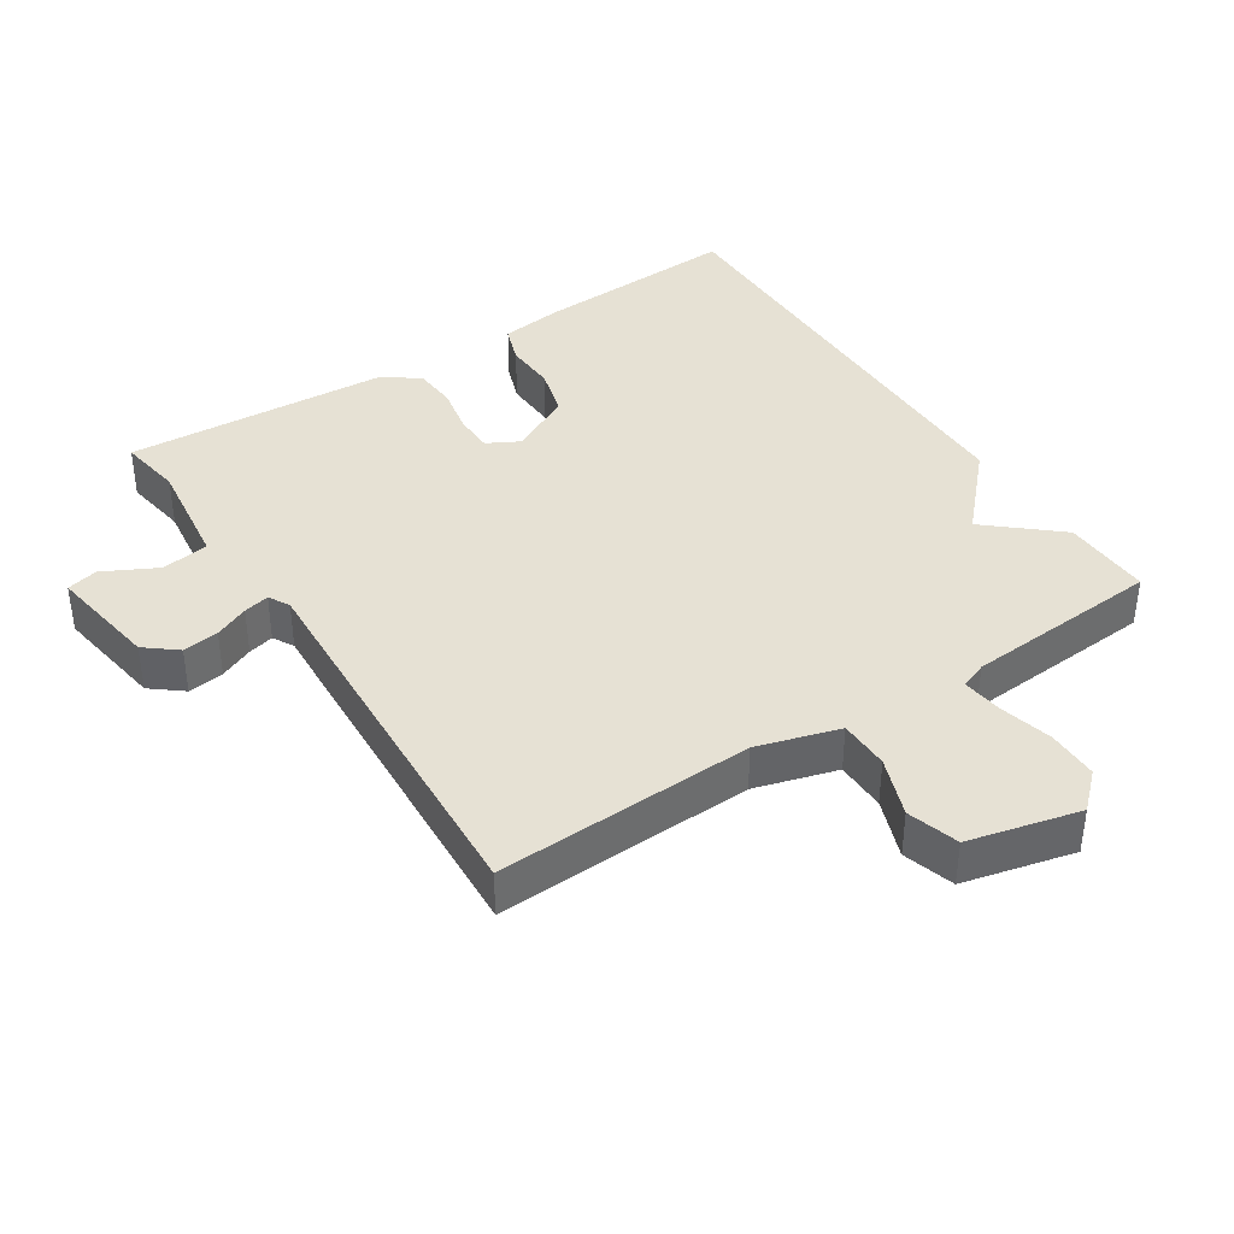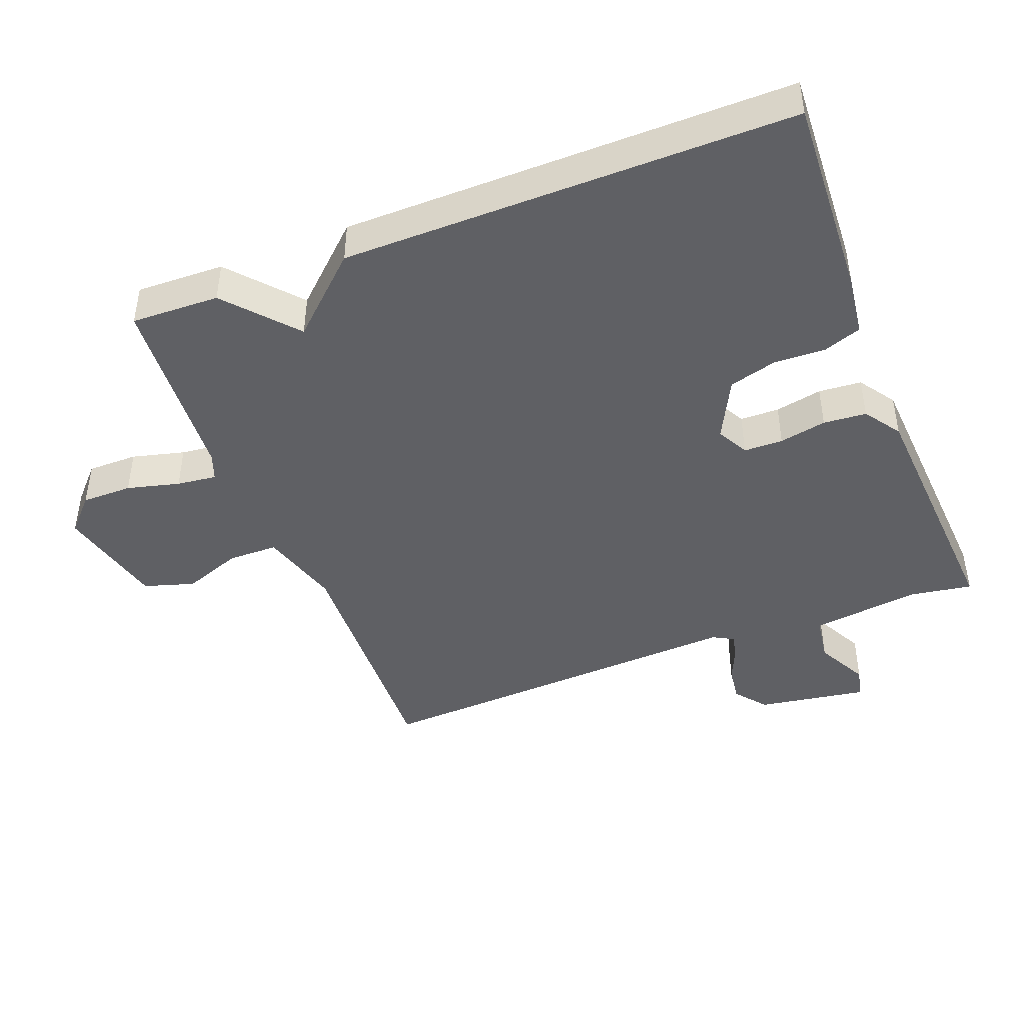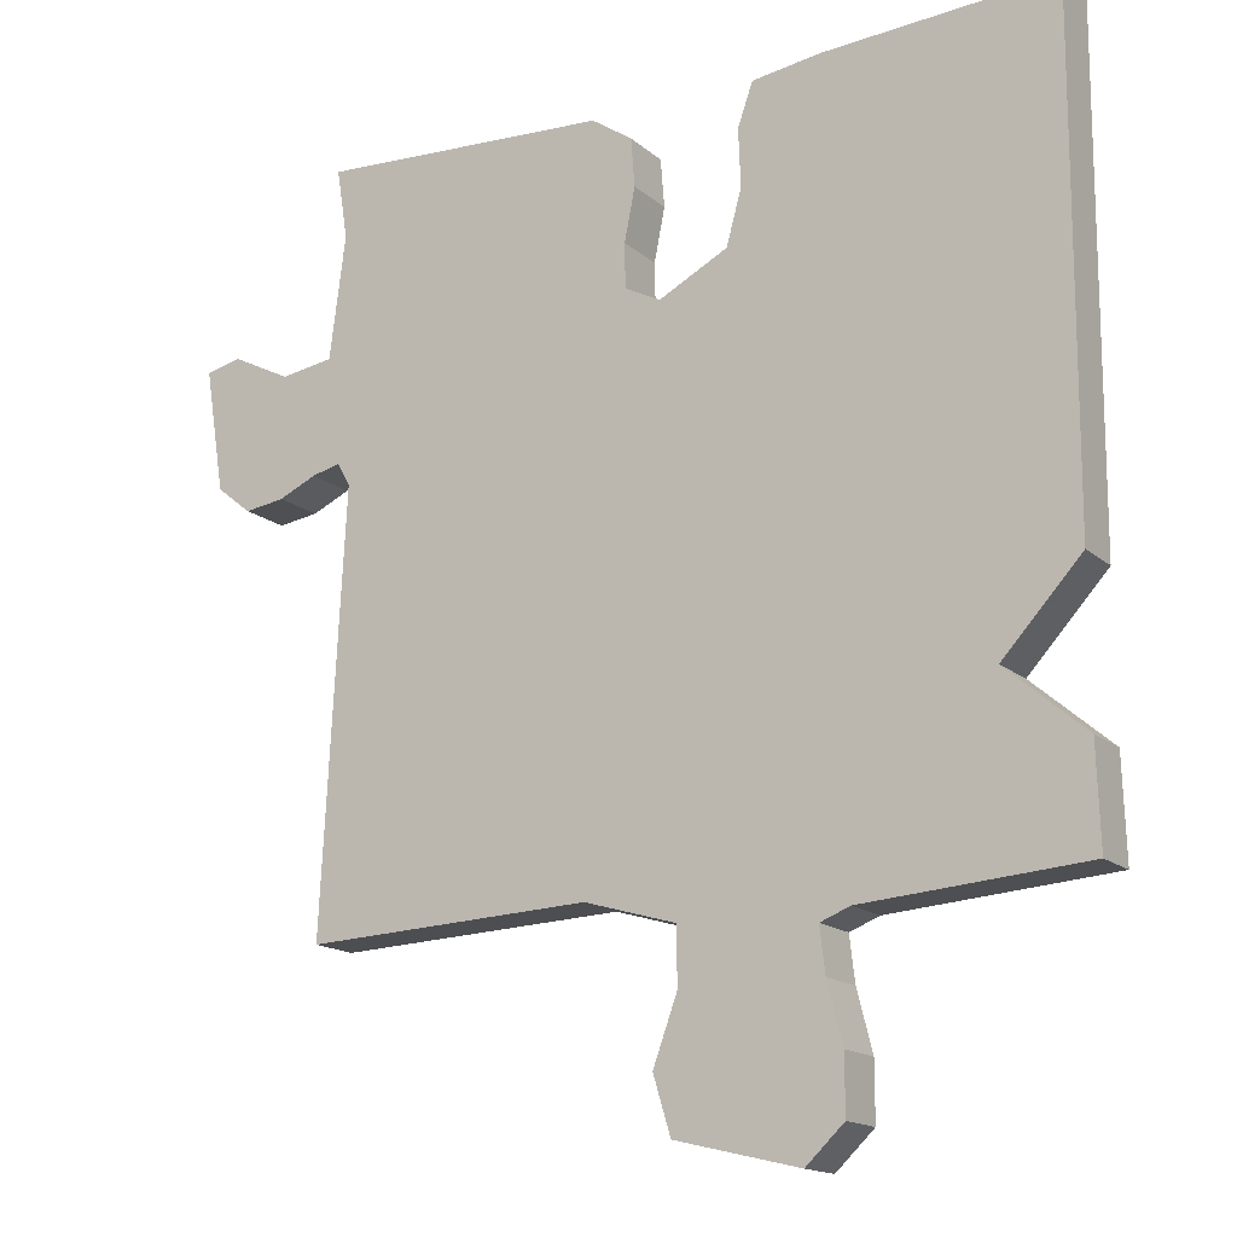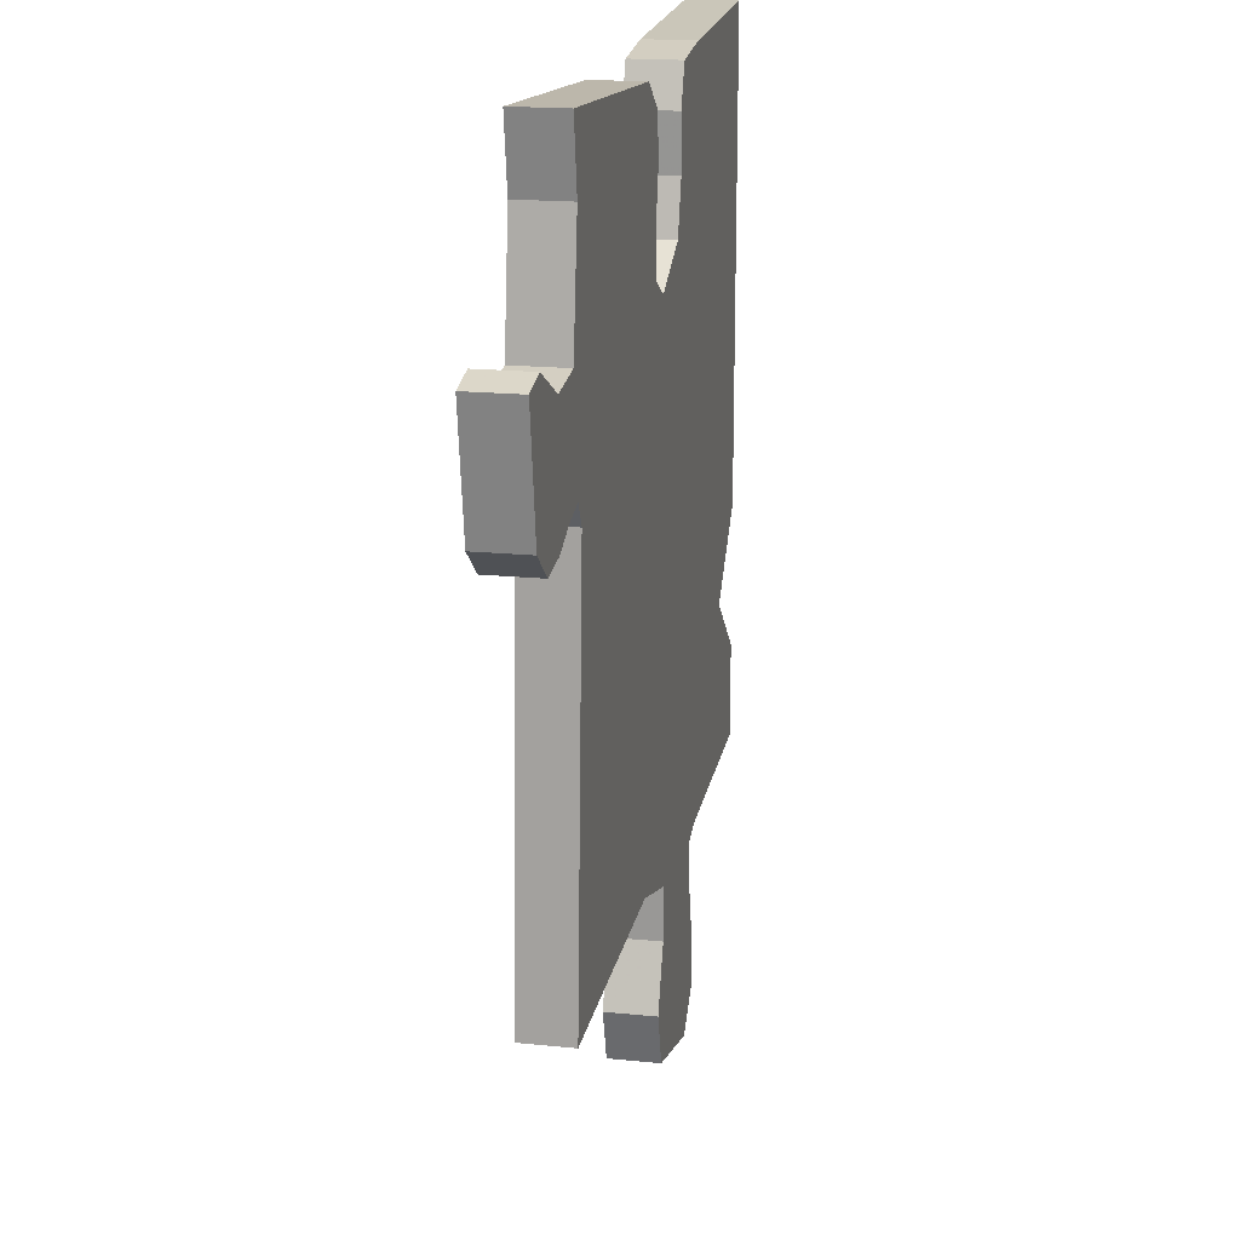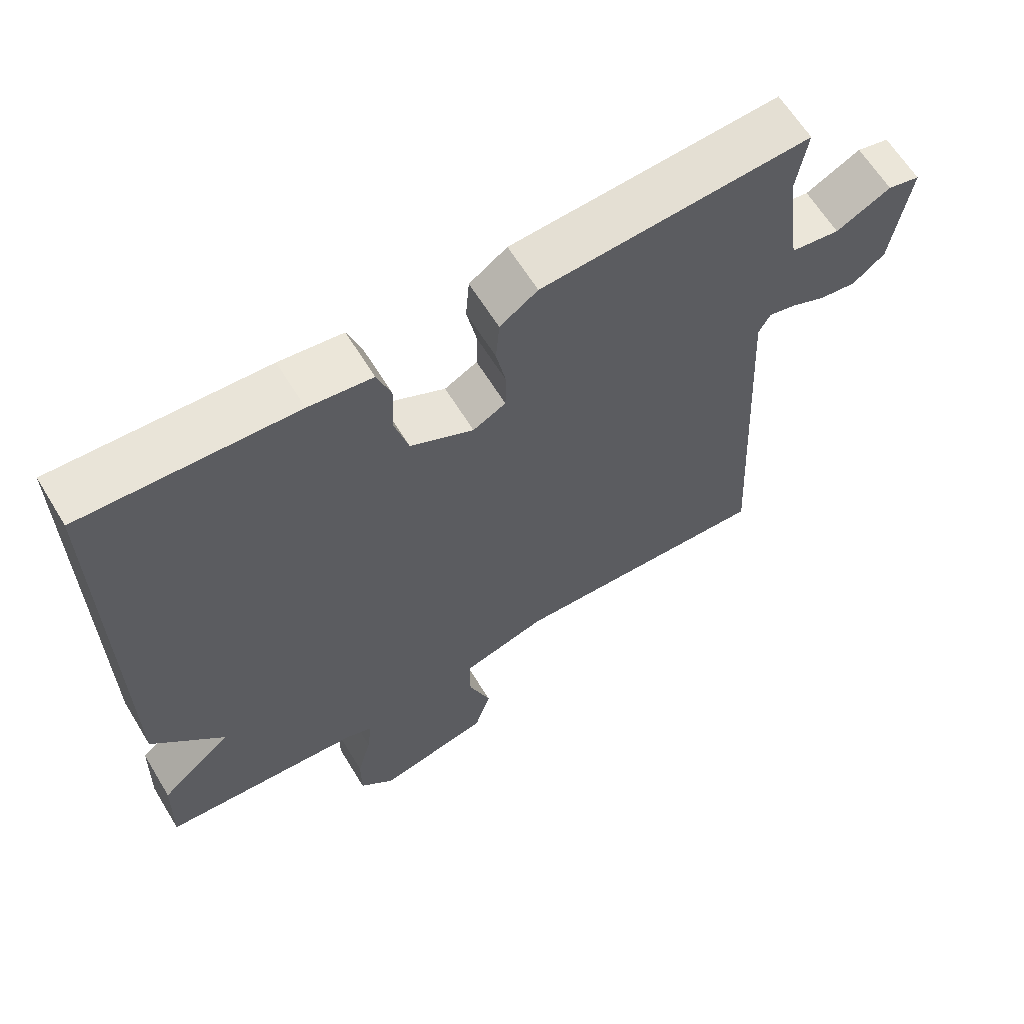
<metadata>
{"format":"obj","ext":"obj","renderer":"f3d","projection":"perspective","resolution":1024,"background":"white","views":[{"elev":39.3,"azim":147.0,"up":"+Y"},{"elev":-44.1,"azim":-68.8,"up":"+Y"},{"elev":-16.0,"azim":-148.6,"up":"+Z"},{"elev":17.9,"azim":101.4,"up":"+Z"},{"elev":63.3,"azim":-31.4,"up":"+Z"}]}
</metadata>
<code>
v 0.5 0.07 0.5
v 0.485 0.07 0.407
v 0.506 0.07 0.245
v 0.576 0.07 0.235
v 0.654 0.07 0.275
v 0.7 0.07 0.264
v 0.674 0.07 0.101
v 0.628 0.07 0.064
v 0.575 0.07 0.071
v 0.525 0.07 0.093
v 0.487 0.07 0.102
v 0.47 0.07 0.071
v 0.5 0.07 -0.5
v 0.124 0.07 -0.485
v 0.004 0.07 -0.52
v 0.003 0.07 -0.594
v 0.035 0.07 -0.681
v 0.012 0.07 -0.756
v -0.15 0.07 -0.795
v -0.2 0.07 -0.748
v -0.2 0.07 -0.673
v -0.18 0.07 -0.595
v -0.173 0.07 -0.536
v -0.212 0.07 -0.521
v -0.5 0.07 -0.5
v -0.496 0.07 -0.369
v -0.393 0.07 -0.28
v -0.496 0.07 -0.169
v -0.5 0.07 0.5
v -0.197 0.07 0.484
v -0.106 0.07 0.472
v -0.086 0.07 0.416
v -0.089 0.07 0.34
v -0.069 0.07 0.268
v 0.022 0.07 0.222
v 0.069 0.07 0.247
v 0.07 0.07 0.305
v 0.056 0.07 0.375
v 0.061 0.07 0.439
v 0.115 0.07 0.476
v 0.5 0 0.5
v 0.485 0 0.407
v 0.506 0 0.245
v 0.576 0 0.235
v 0.654 0 0.275
v 0.7 0 0.264
v 0.674 0 0.101
v 0.628 0 0.064
v 0.575 0 0.071
v 0.525 0 0.093
v 0.487 0 0.102
v 0.47 0 0.071
v 0.5 0 -0.5
v 0.124 0 -0.485
v 0.004 0 -0.52
v 0.003 0 -0.594
v 0.035 0 -0.681
v 0.012 0 -0.756
v -0.15 0 -0.795
v -0.2 0 -0.748
v -0.2 0 -0.673
v -0.18 0 -0.595
v -0.173 0 -0.536
v -0.212 0 -0.521
v -0.5 0 -0.5
v -0.496 0 -0.369
v -0.393 0 -0.28
v -0.496 0 -0.169
v -0.5 0 0.5
v -0.197 0 0.484
v -0.106 0 0.472
v -0.086 0 0.416
v -0.089 0 0.34
v -0.069 0 0.268
v 0.022 0 0.222
v 0.069 0 0.247
v 0.07 0 0.305
v 0.056 0 0.375
v 0.061 0 0.439
v 0.115 0 0.476
f 40 1 2
f 39 40 2
f 38 39 2
f 37 38 2
f 36 37 2 3
f 35 36 3 4
f 31 32 33
f 30 31 33
f 29 30 33
f 28 29 33
f 27 28 33
f 27 33 34
f 24 25 26 27
f 27 34 35
f 24 27 35
f 23 24 35
f 20 21 22
f 19 20 22
f 18 19 22
f 17 18 22
f 16 17 22
f 15 16 22 23
f 14 15 23 35
f 12 13 14 35
f 8 9 10
f 7 8 10
f 6 7 10
f 5 6 10
f 4 5 10
f 4 10 11
f 35 4 11
f 11 12 35
f 42 41 80
f 42 80 79
f 42 79 78
f 42 78 77
f 43 42 77 76
f 44 43 76 75
f 73 72 71
f 73 71 70
f 73 70 69
f 73 69 68
f 73 68 67
f 74 73 67
f 67 66 65 64
f 75 74 67
f 75 67 64
f 75 64 63
f 62 61 60
f 62 60 59
f 62 59 58
f 62 58 57
f 62 57 56
f 63 62 56 55
f 75 63 55 54
f 75 54 53 52
f 50 49 48
f 50 48 47
f 50 47 46
f 50 46 45
f 50 45 44
f 51 50 44
f 51 44 75
f 75 52 51
f 1 41 42 2
f 2 42 43 3
f 3 43 44 4
f 4 44 45 5
f 5 45 46 6
f 6 46 47 7
f 7 47 48 8
f 8 48 49 9
f 9 49 50 10
f 10 50 51 11
f 11 51 52 12
f 12 52 53 13
f 13 53 54 14
f 14 54 55 15
f 15 55 56 16
f 16 56 57 17
f 17 57 58 18
f 18 58 59 19
f 19 59 60 20
f 20 60 61 21
f 21 61 62 22
f 22 62 63 23
f 23 63 64 24
f 24 64 65 25
f 25 65 66 26
f 26 66 67 27
f 27 67 68 28
f 28 68 69 29
f 29 69 70 30
f 30 70 71 31
f 31 71 72 32
f 32 72 73 33
f 33 73 74 34
f 34 74 75 35
f 35 75 76 36
f 36 76 77 37
f 37 77 78 38
f 38 78 79 39
f 39 79 80 40
f 40 80 41 1

</code>
